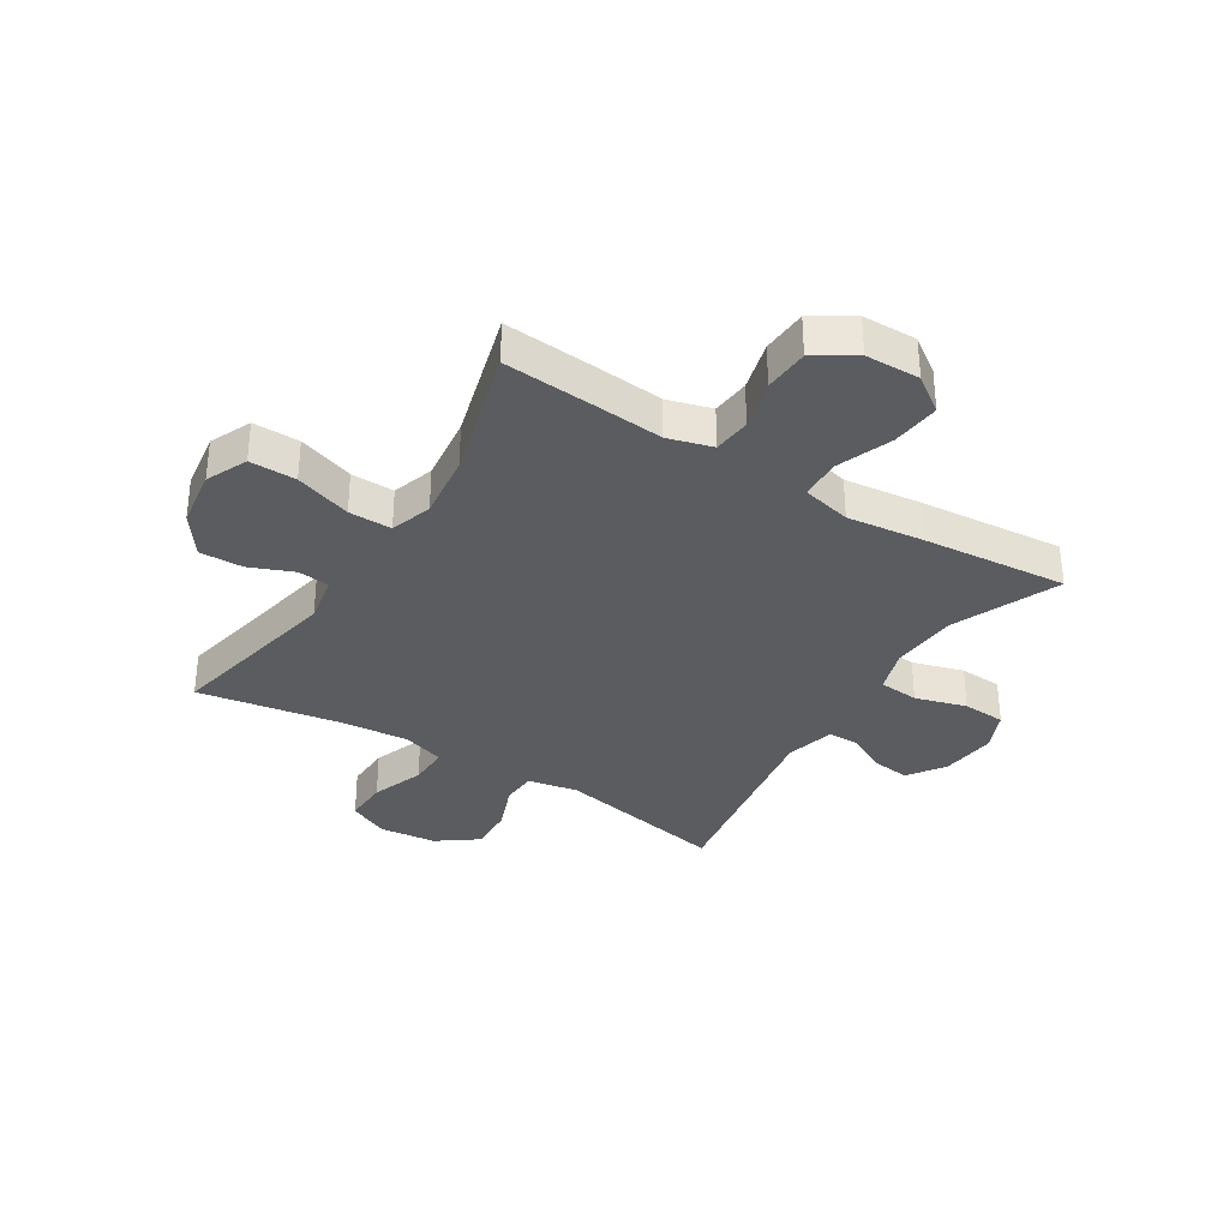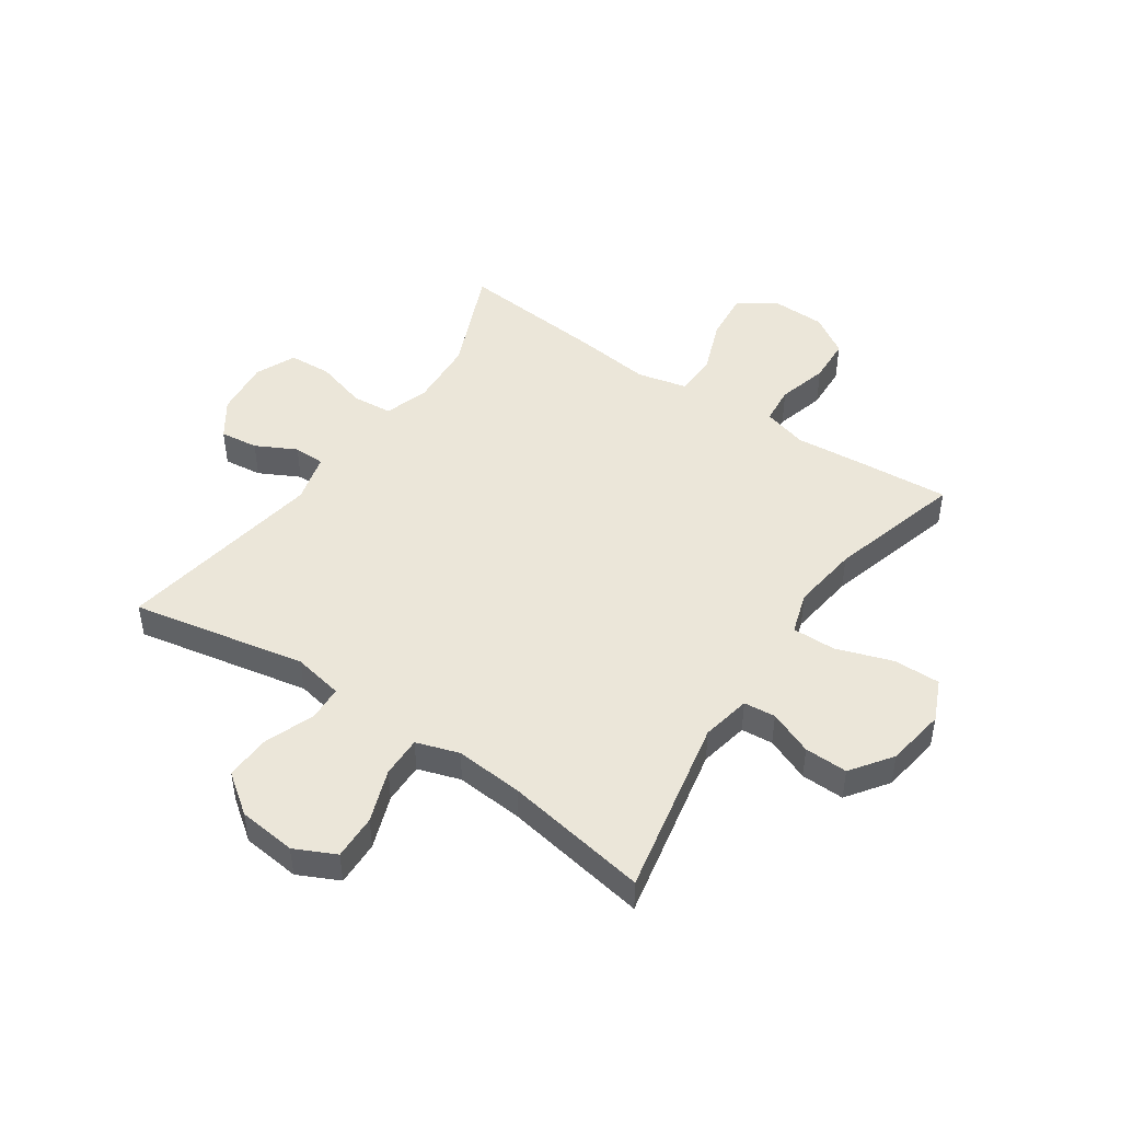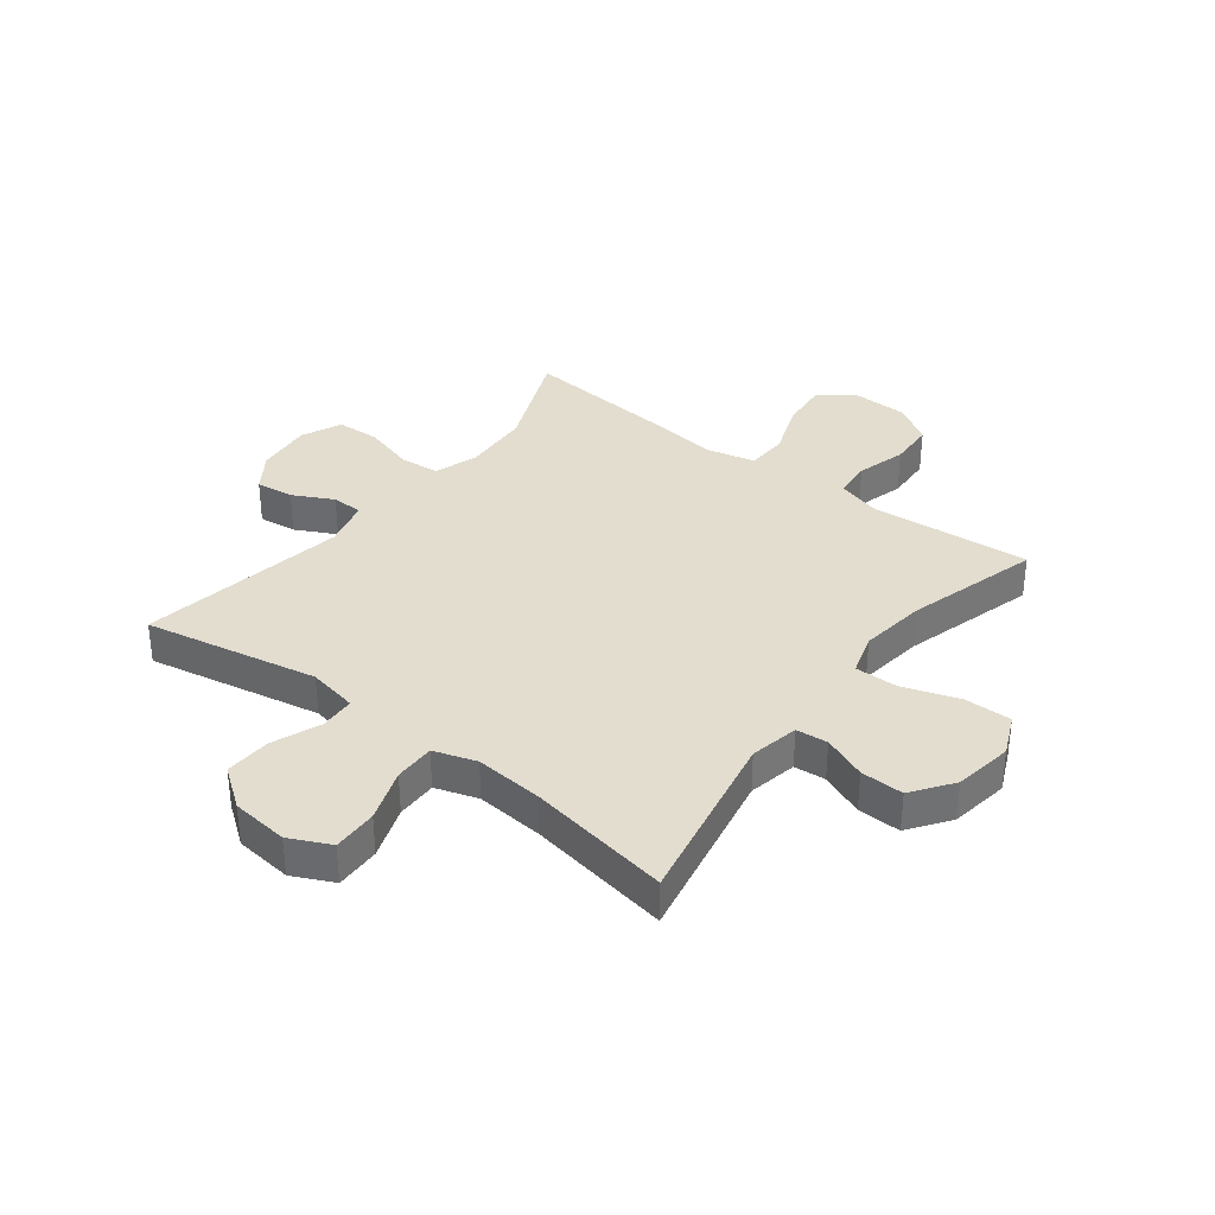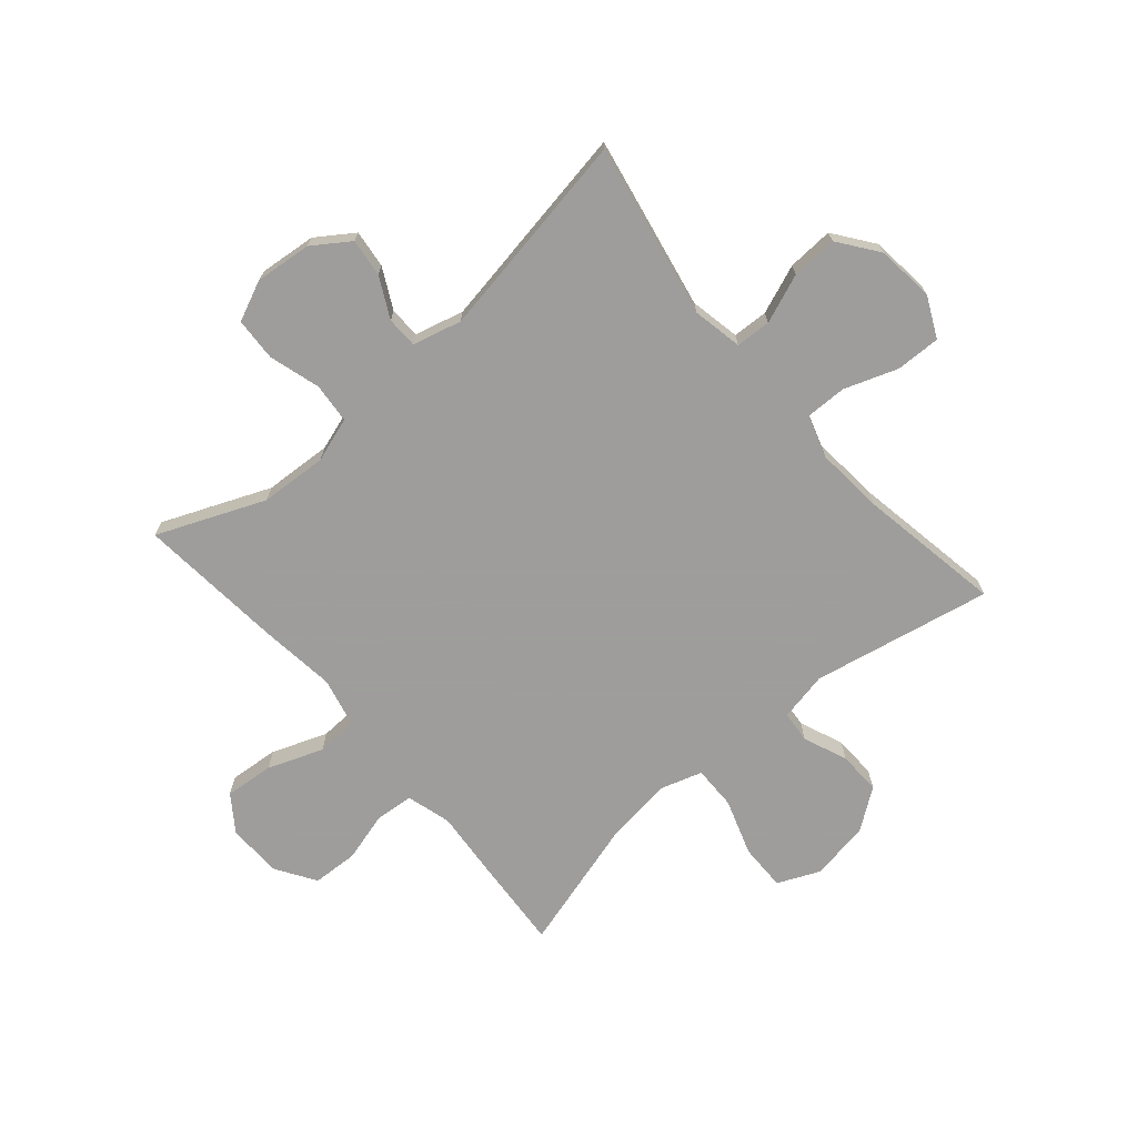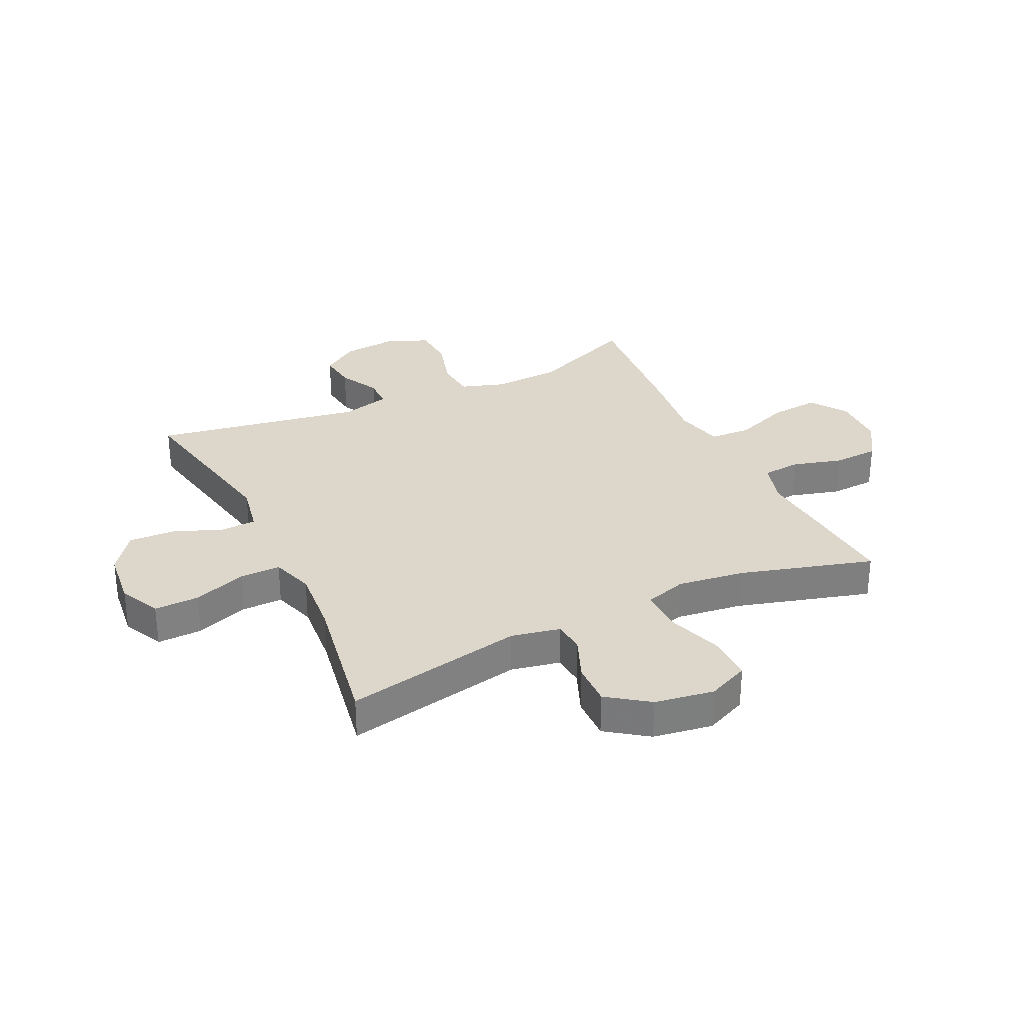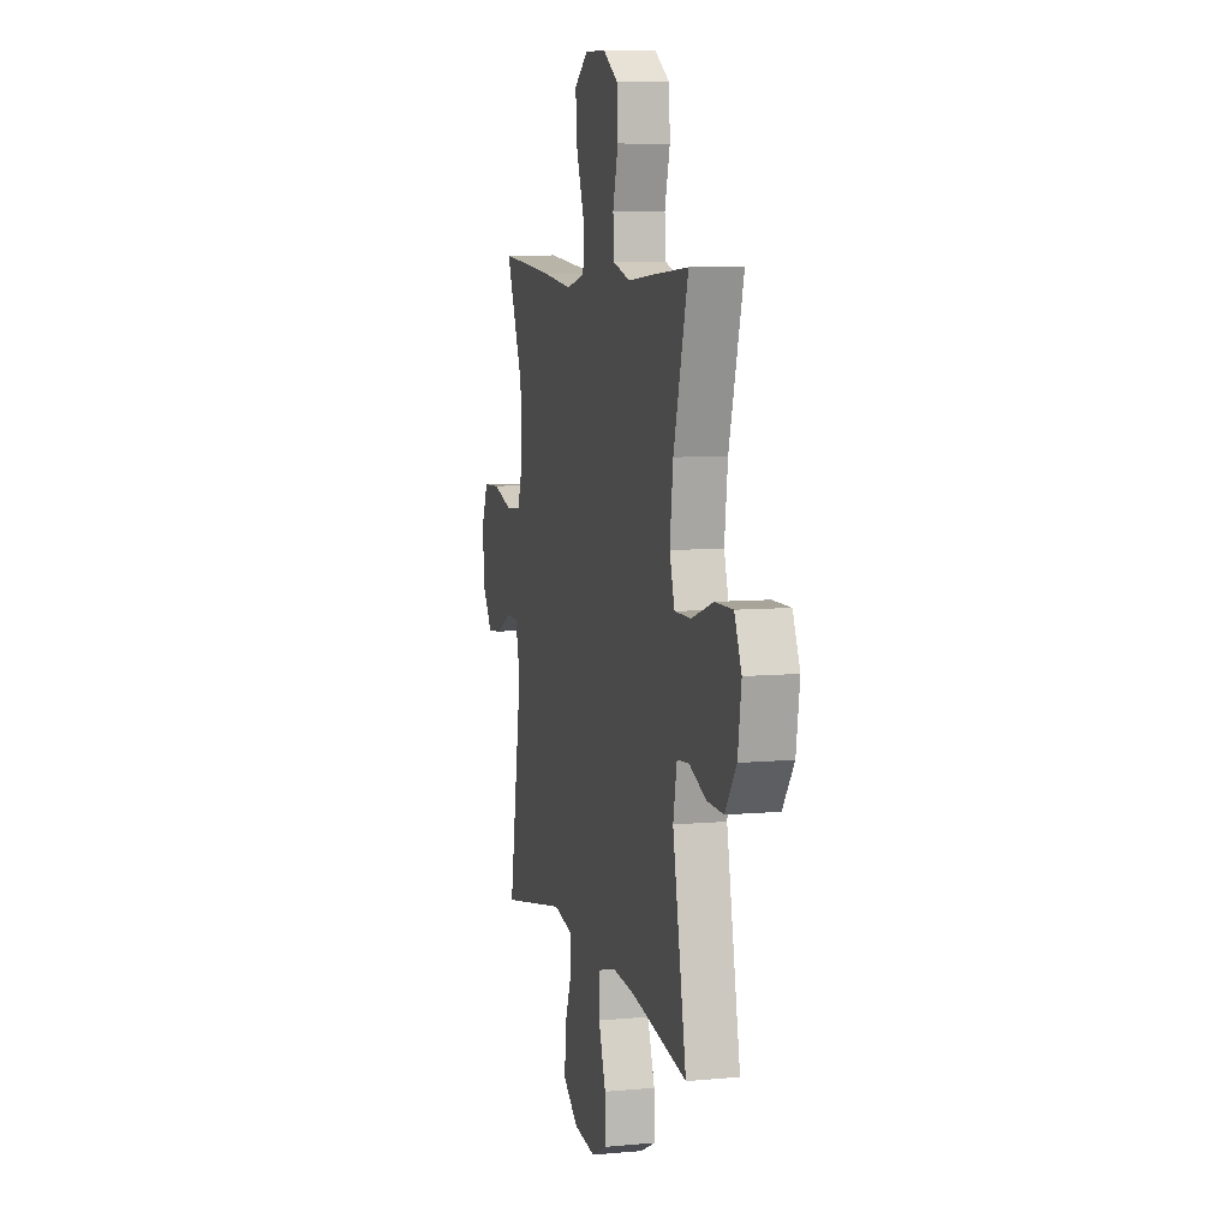
<metadata>
{"format":"obj","ext":"obj","renderer":"f3d","projection":"perspective","resolution":1024,"background":"white","views":[{"elev":-33.8,"azim":-32.2,"up":"+Y"},{"elev":47.3,"azim":-145.8,"up":"+Y"},{"elev":35.0,"azim":-142.4,"up":"+Y"},{"elev":-70.7,"azim":130.7,"up":"+Y"},{"elev":30.7,"azim":-115.5,"up":"+Y"},{"elev":7.8,"azim":-104.4,"up":"+Z"}]}
</metadata>
<code>
v -0.5 0.07 -0.5
v -0.438 0.07 -0.189
v -0.455 0.07 -0.104
v -0.51 0.07 -0.099
v -0.586 0.07 -0.13
v -0.661 0.07 -0.132
v -0.712 0.07 -0.061
v -0.728 0.07 0.042
v -0.696 0.07 0.114
v -0.615 0.07 0.113
v -0.517 0.07 0.08
v -0.442 0.07 0.079
v -0.419 0.07 0.152
v -0.434 0.07 0.268
v -0.5 0.07 0.5
v -0.338 0.07 0.488
v -0.221 0.07 0.478
v -0.144 0.07 0.5
v -0.138 0.07 0.566
v -0.162 0.07 0.653
v -0.158 0.07 0.732
v -0.089 0.07 0.776
v 0.006 0.07 0.778
v 0.068 0.07 0.734
v 0.06 0.07 0.649
v 0.024 0.07 0.553
v 0.027 0.07 0.481
v 0.113 0.07 0.461
v 0.246 0.07 0.477
v 0.5 0.07 0.5
v 0.422 0.07 0.314
v 0.415 0.07 0.197
v 0.44 0.07 0.12
v 0.51 0.07 0.114
v 0.599 0.07 0.14
v 0.674 0.07 0.136
v 0.705 0.07 0.066
v 0.695 0.07 -0.032
v 0.651 0.07 -0.096
v 0.585 0.07 -0.088
v 0.515 0.07 -0.052
v 0.461 0.07 -0.053
v 0.439 0.07 -0.138
v 0.5 0.07 -0.5
v 0.198 0.07 -0.441
v 0.111 0.07 -0.458
v 0.108 0.07 -0.519
v 0.141 0.07 -0.604
v 0.145 0.07 -0.684
v 0.076 0.07 -0.735
v -0.024 0.07 -0.746
v -0.095 0.07 -0.712
v -0.093 0.07 -0.634
v -0.06 0.07 -0.542
v -0.059 0.07 -0.471
v -0.133 0.07 -0.447
v -0.251 0.07 -0.457
v -0.5 0 -0.5
v -0.438 0 -0.189
v -0.455 0 -0.104
v -0.51 0 -0.099
v -0.586 0 -0.13
v -0.661 0 -0.132
v -0.712 0 -0.061
v -0.728 0 0.042
v -0.696 0 0.114
v -0.615 0 0.113
v -0.517 0 0.08
v -0.442 0 0.079
v -0.419 0 0.152
v -0.434 0 0.268
v -0.5 0 0.5
v -0.338 0 0.488
v -0.221 0 0.478
v -0.144 0 0.5
v -0.138 0 0.566
v -0.162 0 0.653
v -0.158 0 0.732
v -0.089 0 0.776
v 0.006 0 0.778
v 0.068 0 0.734
v 0.06 0 0.649
v 0.024 0 0.553
v 0.027 0 0.481
v 0.113 0 0.461
v 0.246 0 0.477
v 0.5 0 0.5
v 0.422 0 0.314
v 0.415 0 0.197
v 0.44 0 0.12
v 0.51 0 0.114
v 0.599 0 0.14
v 0.674 0 0.136
v 0.705 0 0.066
v 0.695 0 -0.032
v 0.651 0 -0.096
v 0.585 0 -0.088
v 0.515 0 -0.052
v 0.461 0 -0.053
v 0.439 0 -0.138
v 0.5 0 -0.5
v 0.198 0 -0.441
v 0.111 0 -0.458
v 0.108 0 -0.519
v 0.141 0 -0.604
v 0.145 0 -0.684
v 0.076 0 -0.735
v -0.024 0 -0.746
v -0.095 0 -0.712
v -0.093 0 -0.634
v -0.06 0 -0.542
v -0.059 0 -0.471
v -0.133 0 -0.447
v -0.251 0 -0.457
f 51 52 53 54
f 51 54 55
f 50 51 55
f 47 48 49 50
f 46 47 50 55
f 45 46 55 56
f 43 44 45
f 42 43 45 56
f 38 39 40 41
f 38 41 42
f 37 38 42
f 34 35 36 37
f 33 34 37 42
f 32 33 42 56
f 28 29 30 31
f 27 28 31 32
f 23 24 25 26
f 23 26 27
f 22 23 27
f 19 20 21 22
f 18 19 22 27
f 17 18 27 32
f 14 15 16 17
f 13 14 17 32
f 8 9 10 11
f 8 11 12
f 7 8 12
f 4 5 6 7
f 3 4 7 12
f 2 3 12 13
f 57 1 2
f 32 56 57
f 2 13 32 57
f 111 110 109 108
f 112 111 108
f 112 108 107
f 107 106 105 104
f 112 107 104 103
f 113 112 103 102
f 102 101 100
f 113 102 100 99
f 98 97 96 95
f 99 98 95
f 99 95 94
f 94 93 92 91
f 99 94 91 90
f 113 99 90 89
f 88 87 86 85
f 89 88 85 84
f 83 82 81 80
f 84 83 80
f 84 80 79
f 79 78 77 76
f 84 79 76 75
f 89 84 75 74
f 74 73 72 71
f 89 74 71 70
f 68 67 66 65
f 69 68 65
f 69 65 64
f 64 63 62 61
f 69 64 61 60
f 70 69 60 59
f 59 58 114
f 114 113 89
f 114 89 70 59
f 1 58 59 2
f 2 59 60 3
f 3 60 61 4
f 4 61 62 5
f 5 62 63 6
f 6 63 64 7
f 7 64 65 8
f 8 65 66 9
f 9 66 67 10
f 10 67 68 11
f 11 68 69 12
f 12 69 70 13
f 13 70 71 14
f 14 71 72 15
f 15 72 73 16
f 16 73 74 17
f 17 74 75 18
f 18 75 76 19
f 19 76 77 20
f 20 77 78 21
f 21 78 79 22
f 22 79 80 23
f 23 80 81 24
f 24 81 82 25
f 25 82 83 26
f 26 83 84 27
f 27 84 85 28
f 28 85 86 29
f 29 86 87 30
f 30 87 88 31
f 31 88 89 32
f 32 89 90 33
f 33 90 91 34
f 34 91 92 35
f 35 92 93 36
f 36 93 94 37
f 37 94 95 38
f 38 95 96 39
f 39 96 97 40
f 40 97 98 41
f 41 98 99 42
f 42 99 100 43
f 43 100 101 44
f 44 101 102 45
f 45 102 103 46
f 46 103 104 47
f 47 104 105 48
f 48 105 106 49
f 49 106 107 50
f 50 107 108 51
f 51 108 109 52
f 52 109 110 53
f 53 110 111 54
f 54 111 112 55
f 55 112 113 56
f 56 113 114 57
f 57 114 58 1

</code>
